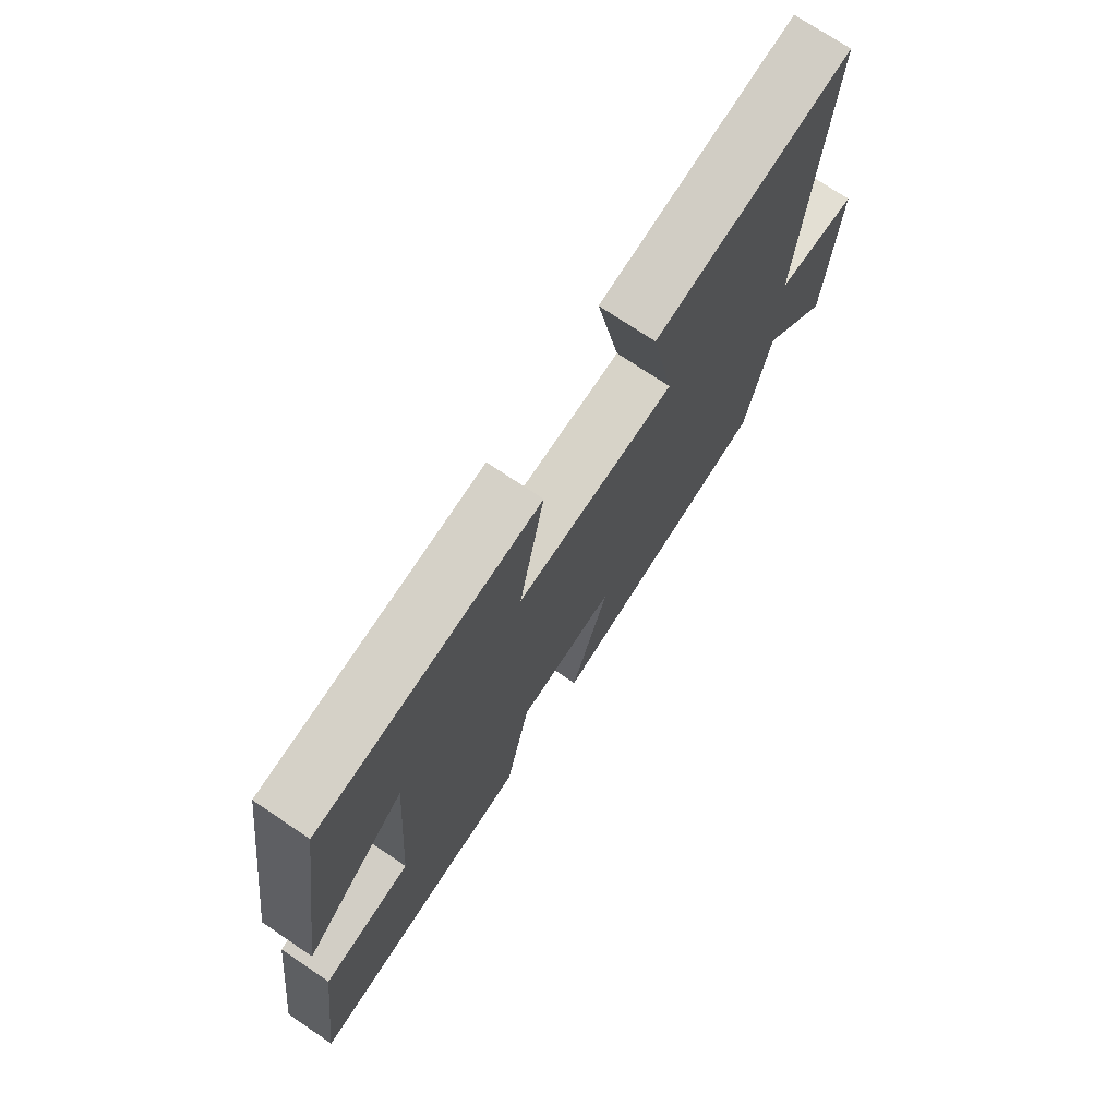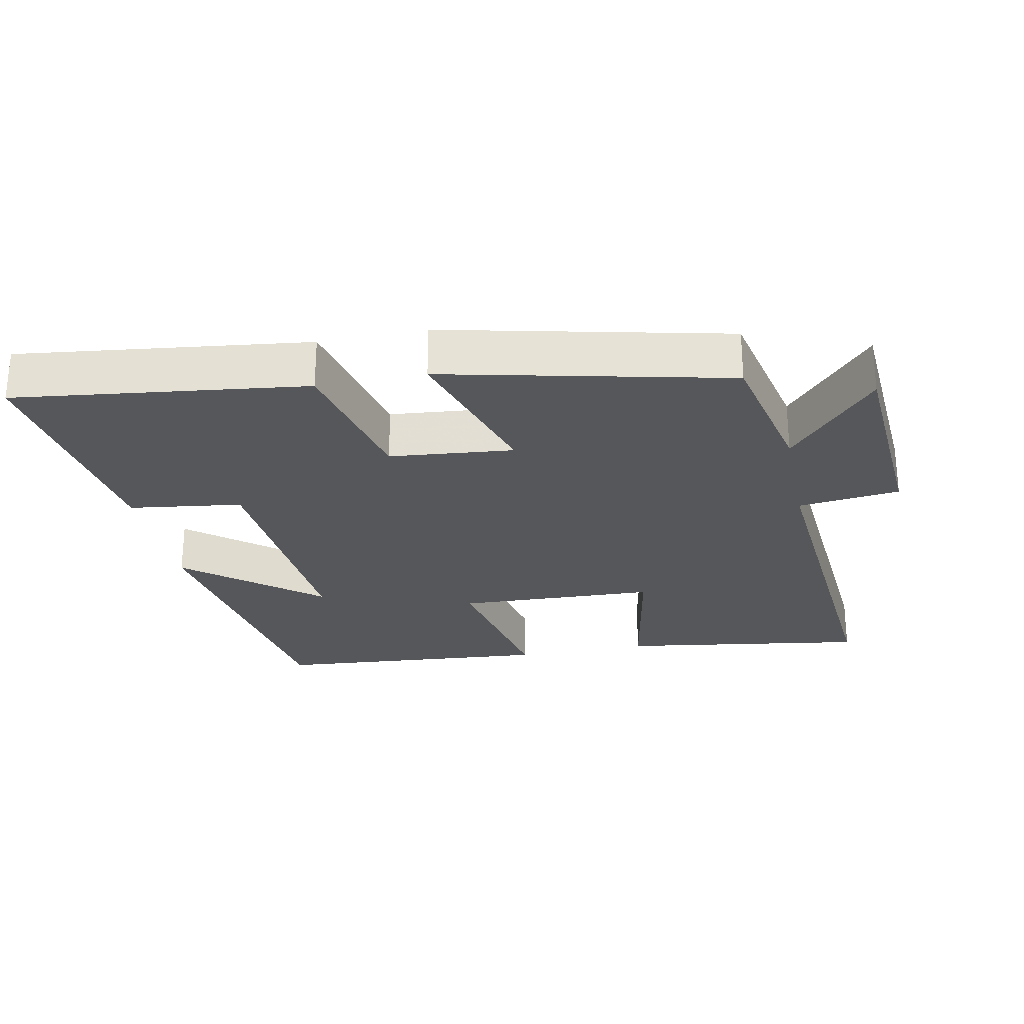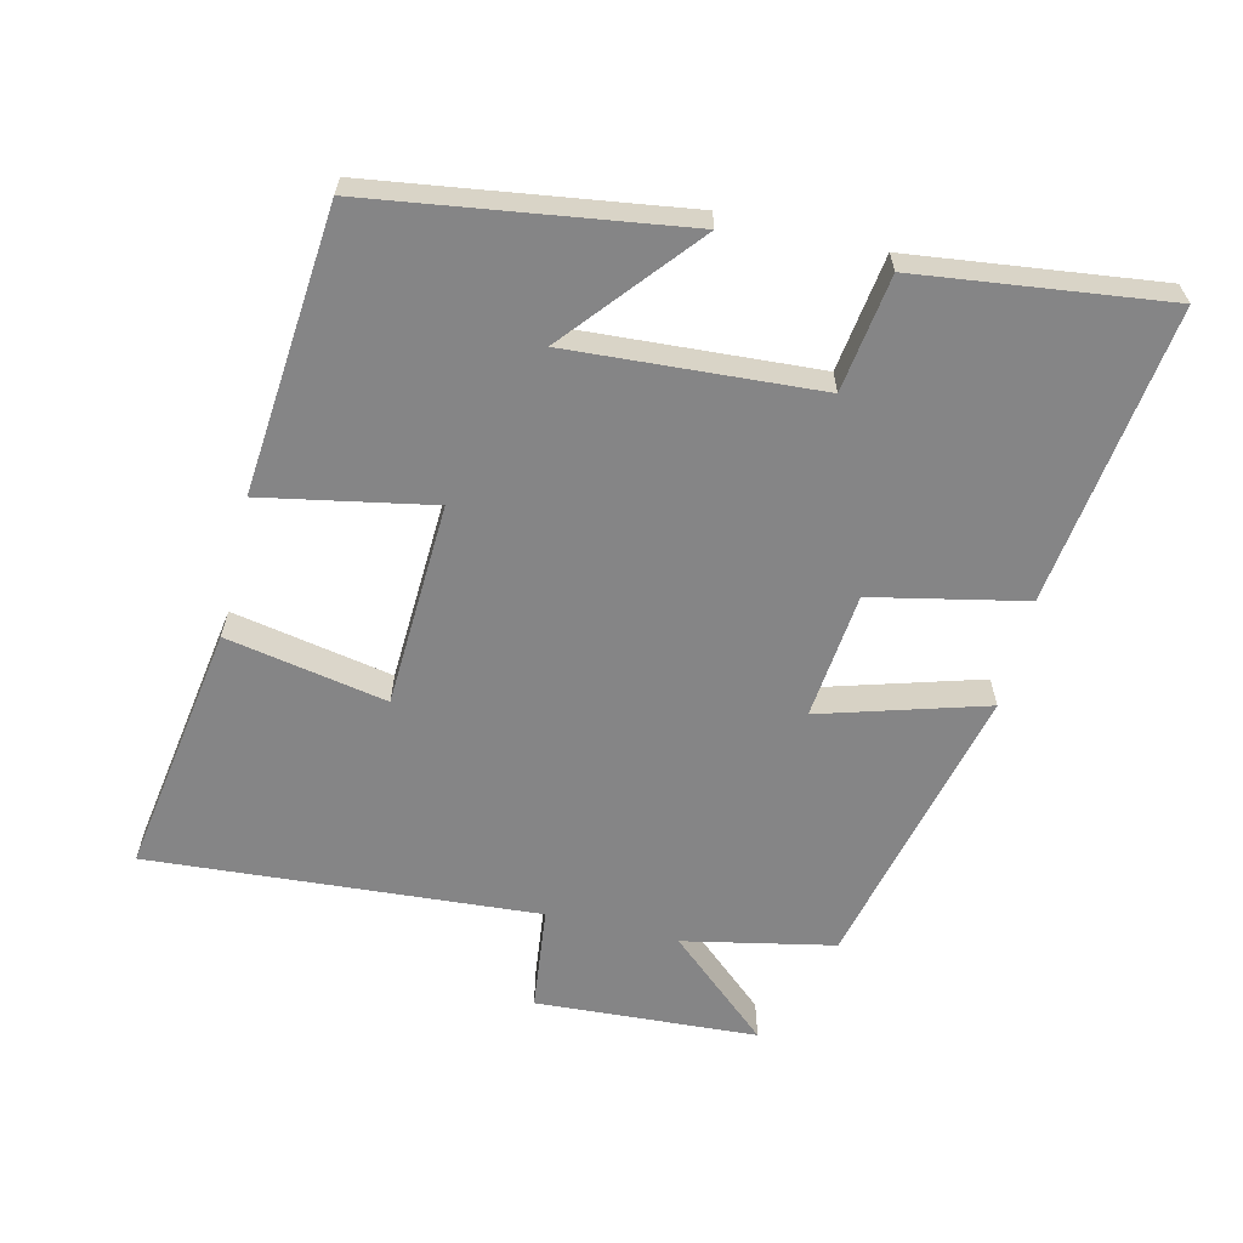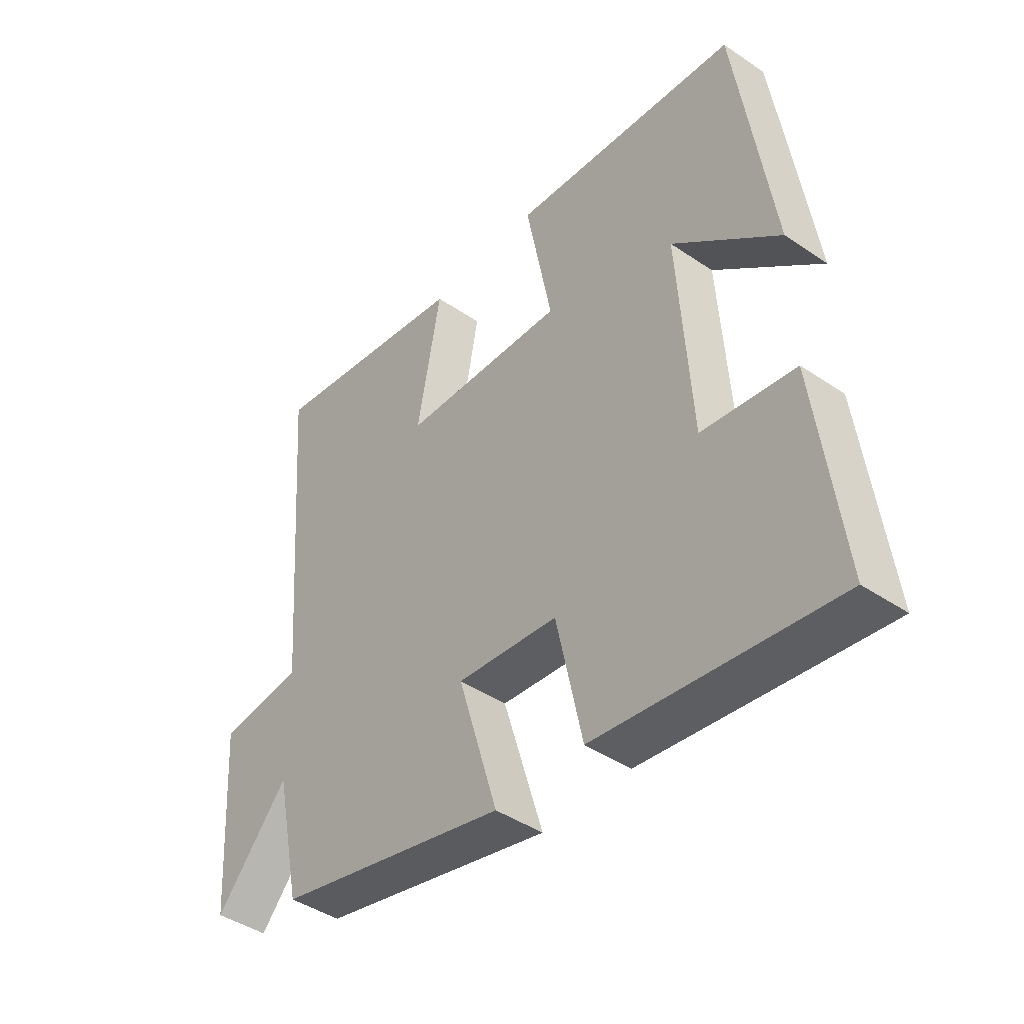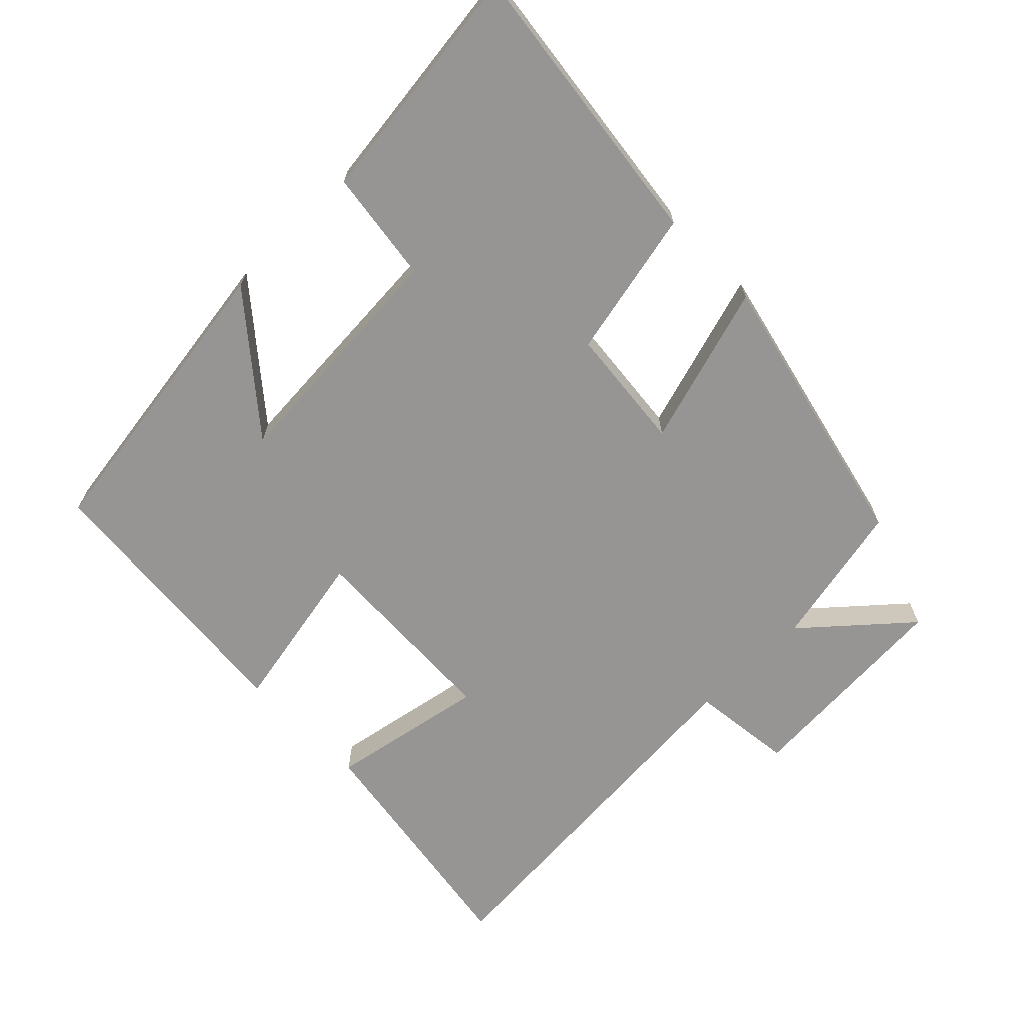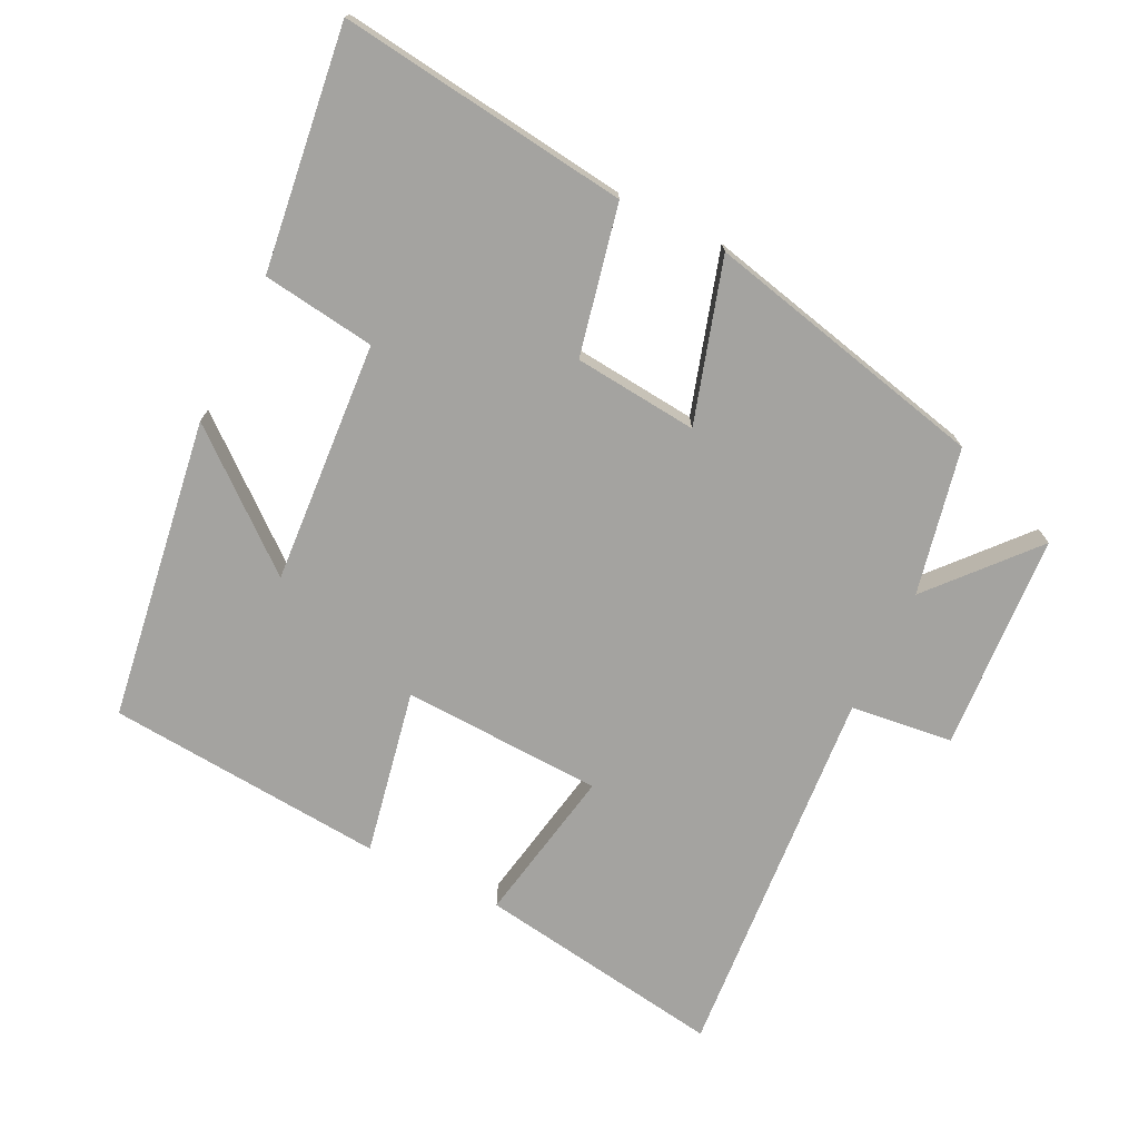
<metadata>
{"format":"obj","ext":"obj","renderer":"f3d","projection":"perspective","resolution":1024,"background":"white","views":[{"elev":73.6,"azim":124.0,"up":"+Z"},{"elev":-26.4,"azim":-168.4,"up":"+Y"},{"elev":-61.9,"azim":76.3,"up":"+Y"},{"elev":-43.1,"azim":51.1,"up":"+Z"},{"elev":-67.5,"azim":134.5,"up":"+Y"},{"elev":-73.0,"azim":153.9,"up":"+Y"}]}
</metadata>
<code>
v -0.542 0.07 0.556
v -0.178 0.07 0.5
v -0.221 0.07 0.27
v 0.073 0.07 0.258
v 0.026 0.07 0.5
v 0.435 0.07 0.466
v 0.5 0.07 0.023
v 0.31 0.07 0.18
v 0.334 0.07 -0.176
v 0.5 0.07 -0.199
v 0.545 0.07 -0.554
v 0.119 0.07 -0.5
v 0.072 0.07 -0.282
v -0.11 0.07 -0.264
v -0.039 0.07 -0.5
v -0.455 0.07 -0.404
v -0.5 0.07 -0.189
v -0.63 0.07 -0.337
v -0.65 0.07 -0.019
v -0.5 0.07 -0.001
v -0.542 0 0.556
v -0.178 0 0.5
v -0.221 0 0.27
v 0.073 0 0.258
v 0.026 0 0.5
v 0.435 0 0.466
v 0.5 0 0.023
v 0.31 0 0.18
v 0.334 0 -0.176
v 0.5 0 -0.199
v 0.545 0 -0.554
v 0.119 0 -0.5
v 0.072 0 -0.282
v -0.11 0 -0.264
v -0.039 0 -0.5
v -0.455 0 -0.404
v -0.5 0 -0.189
v -0.63 0 -0.337
v -0.65 0 -0.019
v -0.5 0 -0.001
f 17 18 19 20
f 16 17 20
f 15 16 20
f 14 15 20
f 13 14 20 1
f 11 12 13
f 10 11 13
f 9 10 13
f 8 9 13
f 5 6 7 8
f 4 5 8
f 3 4 8 13
f 1 2 3
f 1 3 13
f 40 39 38 37
f 40 37 36
f 40 36 35
f 40 35 34
f 21 40 34 33
f 33 32 31
f 33 31 30
f 33 30 29
f 33 29 28
f 28 27 26 25
f 28 25 24
f 33 28 24 23
f 23 22 21
f 33 23 21
f 1 21 22 2
f 2 22 23 3
f 3 23 24 4
f 4 24 25 5
f 5 25 26 6
f 6 26 27 7
f 7 27 28 8
f 8 28 29 9
f 9 29 30 10
f 10 30 31 11
f 11 31 32 12
f 12 32 33 13
f 13 33 34 14
f 14 34 35 15
f 15 35 36 16
f 16 36 37 17
f 17 37 38 18
f 18 38 39 19
f 19 39 40 20
f 20 40 21 1

</code>
